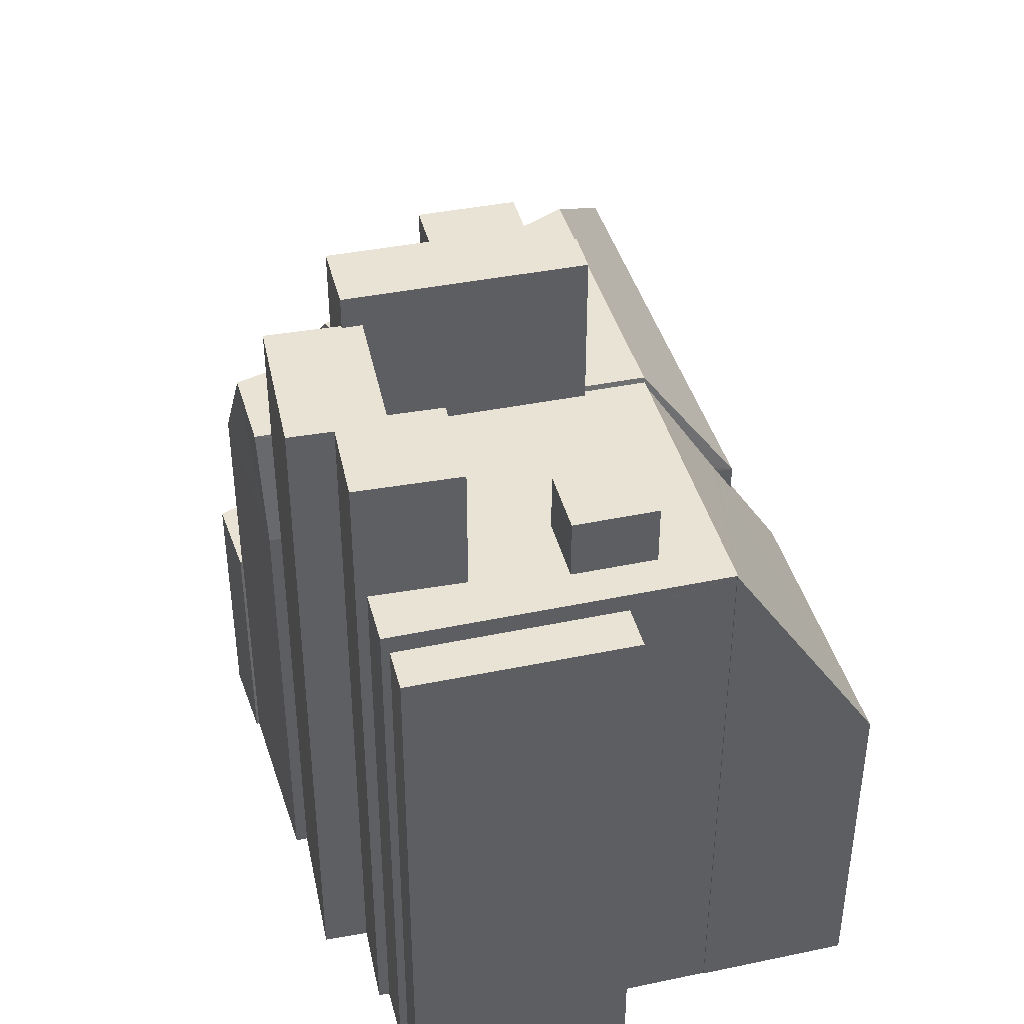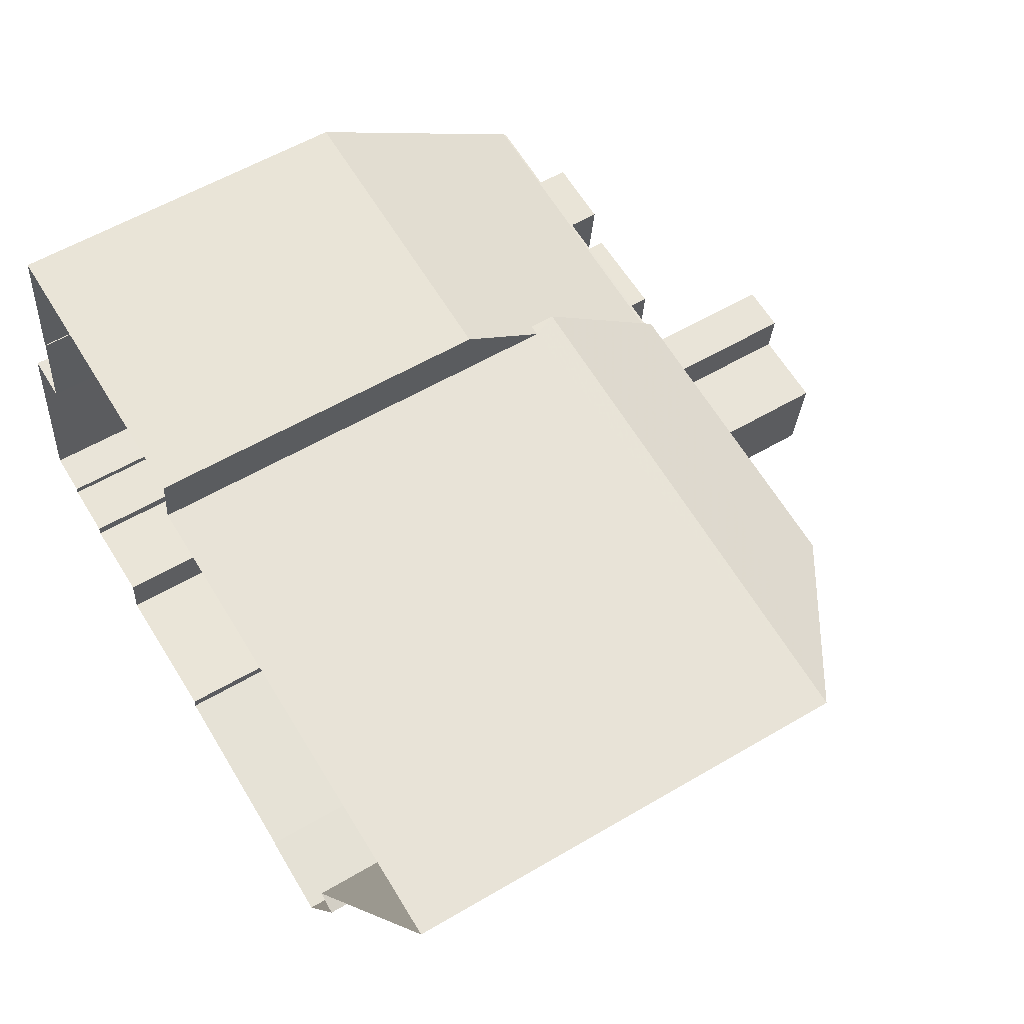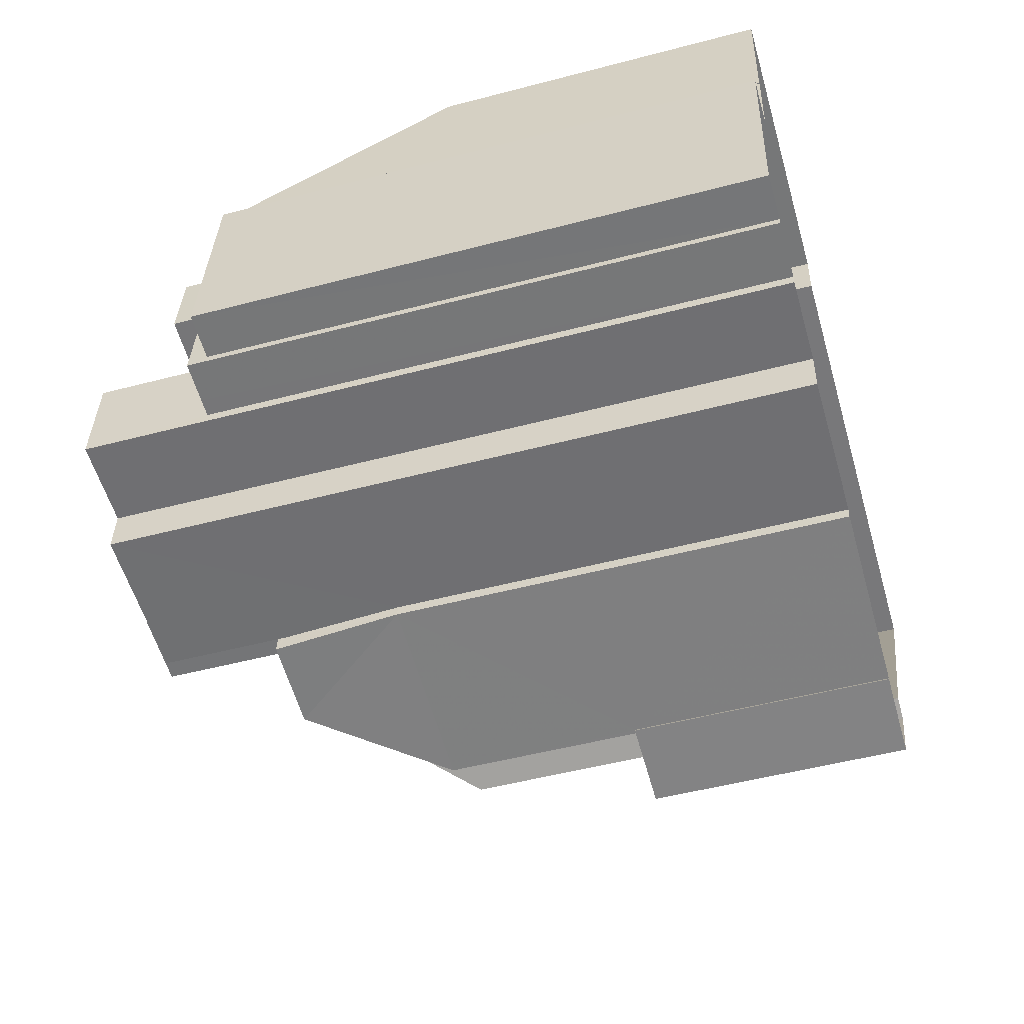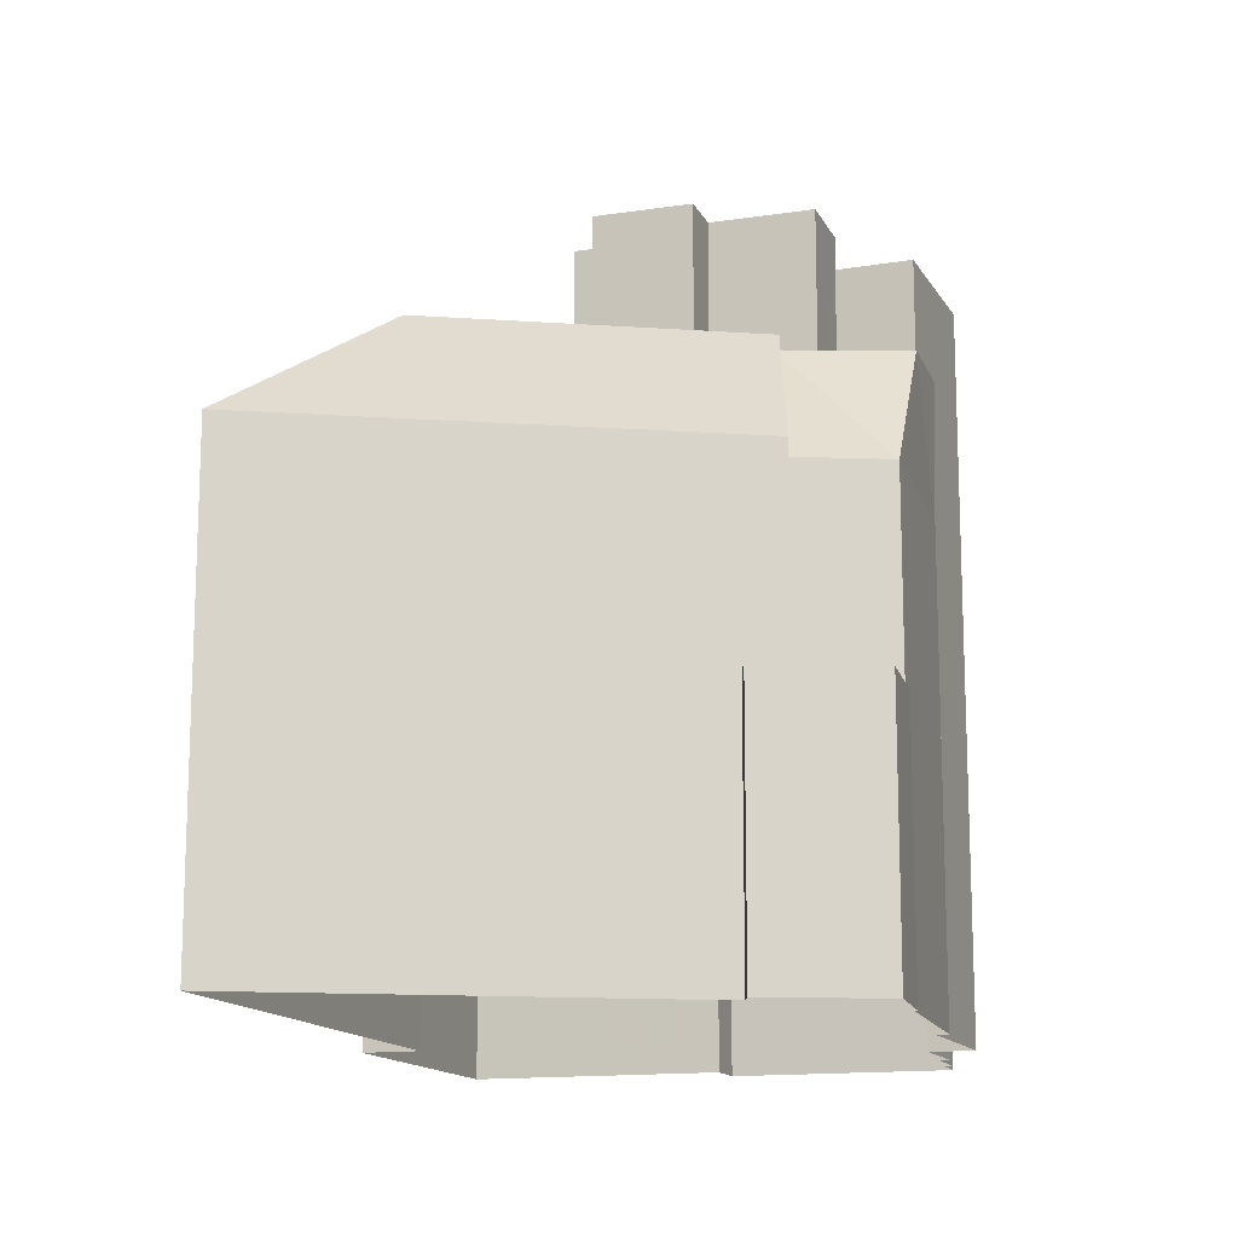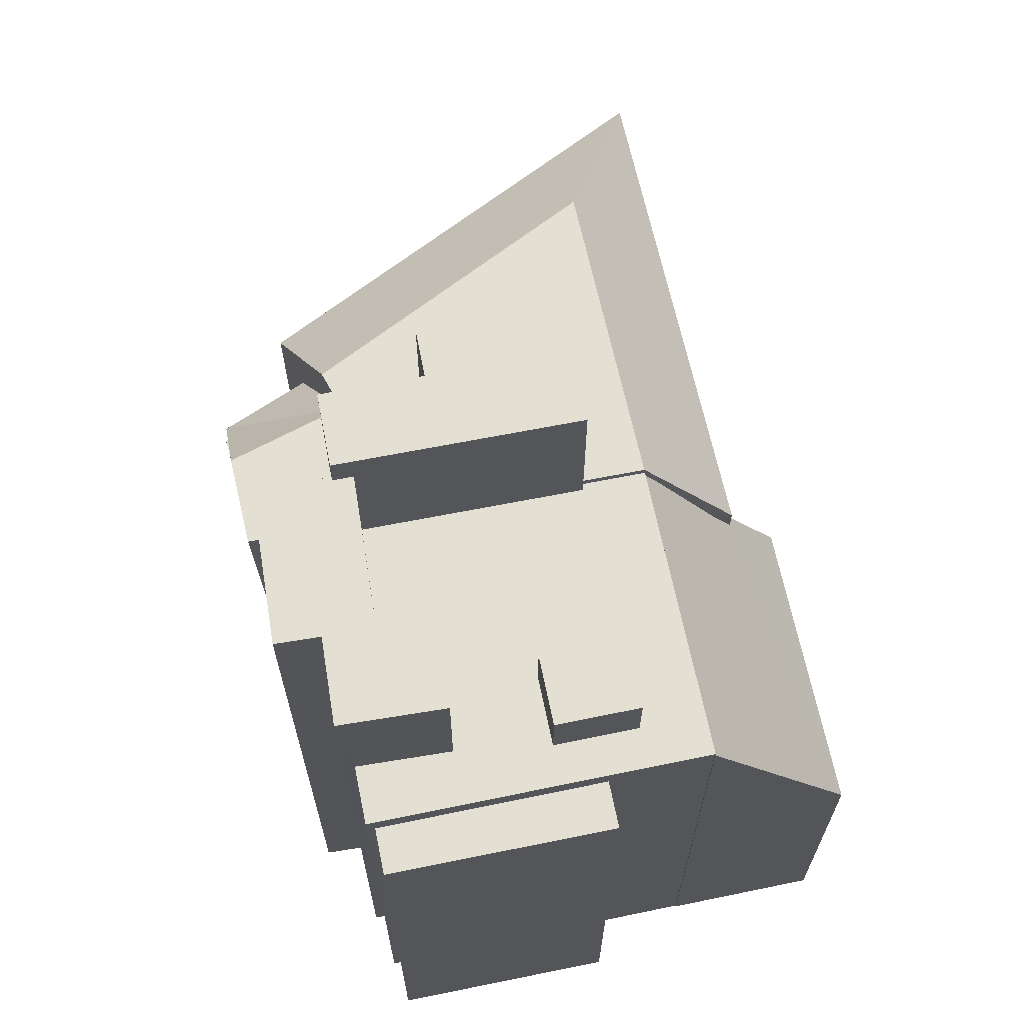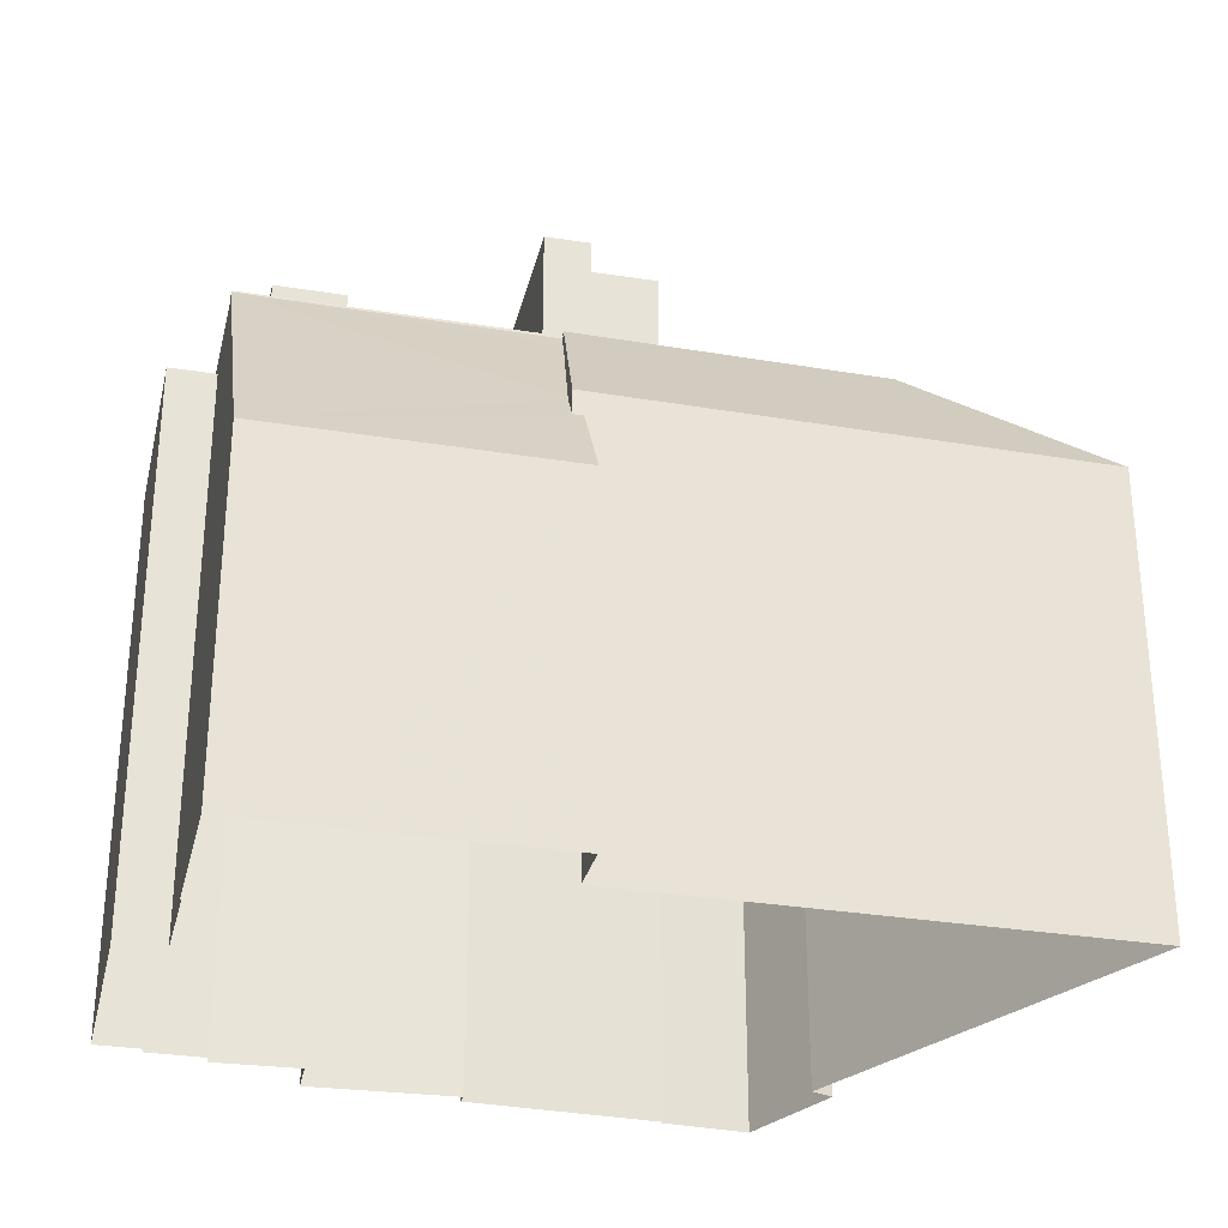
<metadata>
{"format":"obj","ext":"obj","renderer":"f3d","projection":"perspective","resolution":1024,"background":"white","views":[{"elev":41.1,"azim":82.7,"up":"+Z"},{"elev":56.3,"azim":-121.8,"up":"+Y"},{"elev":-50.5,"azim":106.1,"up":"+Y"},{"elev":-14.1,"azim":-65.1,"up":"+Z"},{"elev":66.5,"azim":85.3,"up":"+Z"},{"elev":-30.0,"azim":173.7,"up":"+Z"}]}
</metadata>
<code>
v -1.214e+04 -3.819e+04 50.35
v -1.214e+04 -3.819e+04 50.35
v -1.214e+04 -3.82e+04 50.35
v -1.214e+04 -3.82e+04 50.35
v -1.215e+04 -3.82e+04 50.97
v -1.215e+04 -3.82e+04 50.97
v -1.215e+04 -3.82e+04 50.97
v -1.215e+04 -3.82e+04 50.97
v -1.215e+04 -3.819e+04 50.97
v -1.215e+04 -3.819e+04 50.97
v -1.215e+04 -3.819e+04 50.97
v -1.214e+04 -3.819e+04 50.97
v -1.215e+04 -3.819e+04 50.97
v -1.215e+04 -3.82e+04 50.97
v -1.215e+04 -3.82e+04 50.97
v -1.214e+04 -3.819e+04 50.97
v -1.214e+04 -3.82e+04 50.97
v -1.214e+04 -3.82e+04 50.97
v -1.214e+04 -3.82e+04 50.97
v -1.215e+04 -3.82e+04 50.97
v -1.214e+04 -3.82e+04 50.97
v -1.215e+04 -3.82e+04 50.97
v -1.214e+04 -3.82e+04 50.97
v -1.214e+04 -3.819e+04 50.97
v -1.216e+04 -3.821e+04 40.64
v -1.216e+04 -3.821e+04 40.64
v -1.216e+04 -3.821e+04 40.64
v -1.216e+04 -3.821e+04 40.64
v -1.216e+04 -3.82e+04 40.64
v -1.216e+04 -3.82e+04 40.64
v -1.216e+04 -3.82e+04 40.64
v -1.216e+04 -3.82e+04 40.64
v -1.215e+04 -3.821e+04 51.16
v -1.215e+04 -3.82e+04 50.64
v -1.215e+04 -3.82e+04 51.16
v -1.215e+04 -3.819e+04 51.16
v -1.215e+04 -3.819e+04 51.16
v -1.215e+04 -3.819e+04 47.13
v -1.215e+04 -3.819e+04 46.96
v -1.215e+04 -3.819e+04 50.37
v -1.215e+04 -3.819e+04 50.34
v -1.216e+04 -3.821e+04 46.96
v -1.216e+04 -3.82e+04 51.16
v -1.216e+04 -3.82e+04 46.96
v -1.215e+04 -3.821e+04 51.16
v -1.216e+04 -3.82e+04 46.96
v -1.216e+04 -3.819e+04 51.16
v -1.217e+04 -3.819e+04 46.96
v -1.216e+04 -3.82e+04 51.16
v -1.215e+04 -3.819e+04 56.11
v -1.215e+04 -3.82e+04 56.11
v -1.215e+04 -3.819e+04 56.11
v -1.215e+04 -3.82e+04 56.11
v -1.215e+04 -3.82e+04 56.11
v -1.215e+04 -3.82e+04 56.11
v -1.216e+04 -3.82e+04 56.11
v -1.216e+04 -3.82e+04 56.11
v -1.215e+04 -3.82e+04 51.16
v -1.216e+04 -3.82e+04 51.16
v -1.216e+04 -3.82e+04 51.16
v -1.215e+04 -3.819e+04 51.16
v -1.215e+04 -3.82e+04 51.16
v -1.215e+04 -3.82e+04 51.16
v -1.214e+04 -3.819e+04 50.95
v -1.214e+04 -3.819e+04 50.95
v -1.214e+04 -3.819e+04 50.92
v -1.215e+04 -3.819e+04 50.88
v -1.214e+04 -3.819e+04 43.39
v -1.215e+04 -3.819e+04 46.14
v -1.215e+04 -3.819e+04 46.14
v -1.215e+04 -3.819e+04 43.37
v -1.215e+04 -3.819e+04 46.96
v -1.215e+04 -3.82e+04 55.05
v -1.215e+04 -3.82e+04 55.05
v -1.215e+04 -3.82e+04 55.05
v -1.215e+04 -3.82e+04 55.05
v -1.215e+04 -3.82e+04 55.05
v -1.215e+04 -3.82e+04 55.05
v -1.215e+04 -3.82e+04 55.05
v -1.214e+04 -3.82e+04 55.05
v -1.214e+04 -3.82e+04 55.05
v -1.215e+04 -3.82e+04 55.05
v -1.214e+04 -3.819e+04 52.9
v -1.215e+04 -3.819e+04 52.9
v -1.215e+04 -3.82e+04 52.9
v -1.214e+04 -3.82e+04 52.9
v -1.214e+04 -3.819e+04 32.18
v -1.214e+04 -3.819e+04 32.18
v -1.214e+04 -3.82e+04 32.18
v -1.214e+04 -3.82e+04 32.18
v -1.214e+04 -3.819e+04 32.18
v -1.214e+04 -3.82e+04 32.18
v -1.214e+04 -3.82e+04 32.18
v -1.215e+04 -3.82e+04 50.27
v -1.216e+04 -3.821e+04 32.19
v -1.216e+04 -3.821e+04 32.19
v -1.216e+04 -3.82e+04 32.18
v -1.216e+04 -3.82e+04 32.18
v -1.216e+04 -3.821e+04 32.19
v -1.215e+04 -3.821e+04 46.96
v -1.215e+04 -3.821e+04 32.18
v -1.217e+04 -3.819e+04 32.18
v -1.215e+04 -3.819e+04 32.18
v -1.215e+04 -3.82e+04 46.96
v -1.215e+04 -3.82e+04 32.18
v -1.215e+04 -3.82e+04 50.89
v -1.214e+04 -3.819e+04 32.18
v -1.214e+04 -3.819e+04 32.18
v -1.215e+04 -3.819e+04 32.18
v -1.214e+04 -3.82e+04 32.18
v -1.215e+04 -3.82e+04 32.18
v -1.215e+04 -3.82e+04 32.18
f 87 2 1
f 88 87 1
f 1 89 88
f 1 4 89
f 90 89 4
f 3 90 4
f 66 24 64
f 91 64 2
f 87 91 2
f 2 24 23
f 90 3 92
f 92 3 23
f 3 2 23
f 64 24 2
f 23 17 92
f 92 17 93
f 17 19 93
f 7 6 34
f 94 7 34
f 11 67 41
f 66 12 24
f 12 67 11
f 66 67 12
f 25 95 96
f 25 28 95
f 30 97 95
f 28 30 95
f 32 97 30
f 32 98 97
f 26 25 96
f 99 26 96
f 42 26 100
f 100 26 101
f 42 27 26
f 101 26 99
f 29 46 32
f 98 32 102
f 102 32 48
f 32 46 48
f 39 69 48
f 48 69 102
f 39 70 69
f 102 69 103
f 104 100 101
f 105 104 101
f 27 42 44
f 31 27 44
f 29 44 46
f 29 31 44
f 72 70 39
f 100 104 106
f 100 106 33
f 106 34 33
f 106 94 34
f 38 72 39
f 33 45 100
f 100 45 42
f 49 44 43
f 49 46 44
f 61 50 37
f 9 37 10
f 10 37 52
f 37 50 52
f 73 79 53
f 53 79 52
f 52 79 10
f 79 15 10
f 53 54 74
f 53 74 73
f 54 58 74
f 74 35 8
f 8 35 5
f 58 35 74
f 58 55 63
f 58 54 55
f 55 57 59
f 63 55 59
f 59 56 60
f 59 57 56
f 60 51 62
f 60 56 51
f 62 50 61
f 62 51 50
f 68 65 107
f 108 68 107
f 64 107 65
f 64 91 107
f 103 71 109
f 103 69 71
f 71 108 109
f 71 68 108
f 40 41 67
f 110 19 80
f 80 19 81
f 110 93 19
f 81 19 18
f 80 111 110
f 80 77 111
f 77 112 111
f 77 76 112
f 75 106 76
f 76 104 112
f 104 105 112
f 106 104 76
f 82 20 78
f 82 14 20
f 81 14 82
f 81 18 14
f 94 106 7
f 106 75 7
f 7 74 8
f 7 75 74
f 78 15 79
f 78 20 15
f 22 21 86
f 85 22 86
f 22 85 84
f 13 22 84
f 83 13 84
f 83 16 13
f 21 83 86
f 21 16 83
f 1 2 3
f 4 1 3
f 5 6 7
f 8 5 7
f 9 10 11
f 12 11 13
f 14 10 15
f 16 12 13
f 17 18 19
f 14 15 20
f 21 18 17
f 18 21 22
f 18 22 14
f 13 10 22
f 11 10 13
f 22 10 14
f 21 23 24
f 24 12 16
f 21 17 23
f 21 24 16
f 25 26 27
f 25 27 28
f 28 29 30
f 27 31 28
f 30 29 32
f 31 29 28
f 6 33 34
f 5 35 6
f 35 33 6
f 9 36 37
f 38 39 40
f 41 40 11
f 9 11 36
f 40 39 36
f 11 40 36
f 42 43 44
f 42 45 43
f 46 47 48
f 49 47 46
f 48 47 36
f 36 39 48
f 50 51 52
f 52 51 53
f 54 53 55
f 55 51 56
f 55 56 57
f 53 51 55
f 58 45 33
f 58 43 45
f 59 49 43
f 47 49 59
f 36 47 60
f 58 33 35
f 36 61 37
f 61 60 62
f 63 43 58
f 63 59 43
f 47 59 60
f 36 60 61
f 64 65 66
f 40 67 66
f 66 65 68
f 38 40 66
f 69 70 71
f 71 70 68
f 72 38 66
f 70 72 68
f 72 66 68
f 73 74 75
f 75 76 77
f 73 78 79
f 80 81 78
f 77 80 78
f 81 82 78
f 77 73 75
f 77 78 73
f 83 84 85
f 86 83 85

</code>
